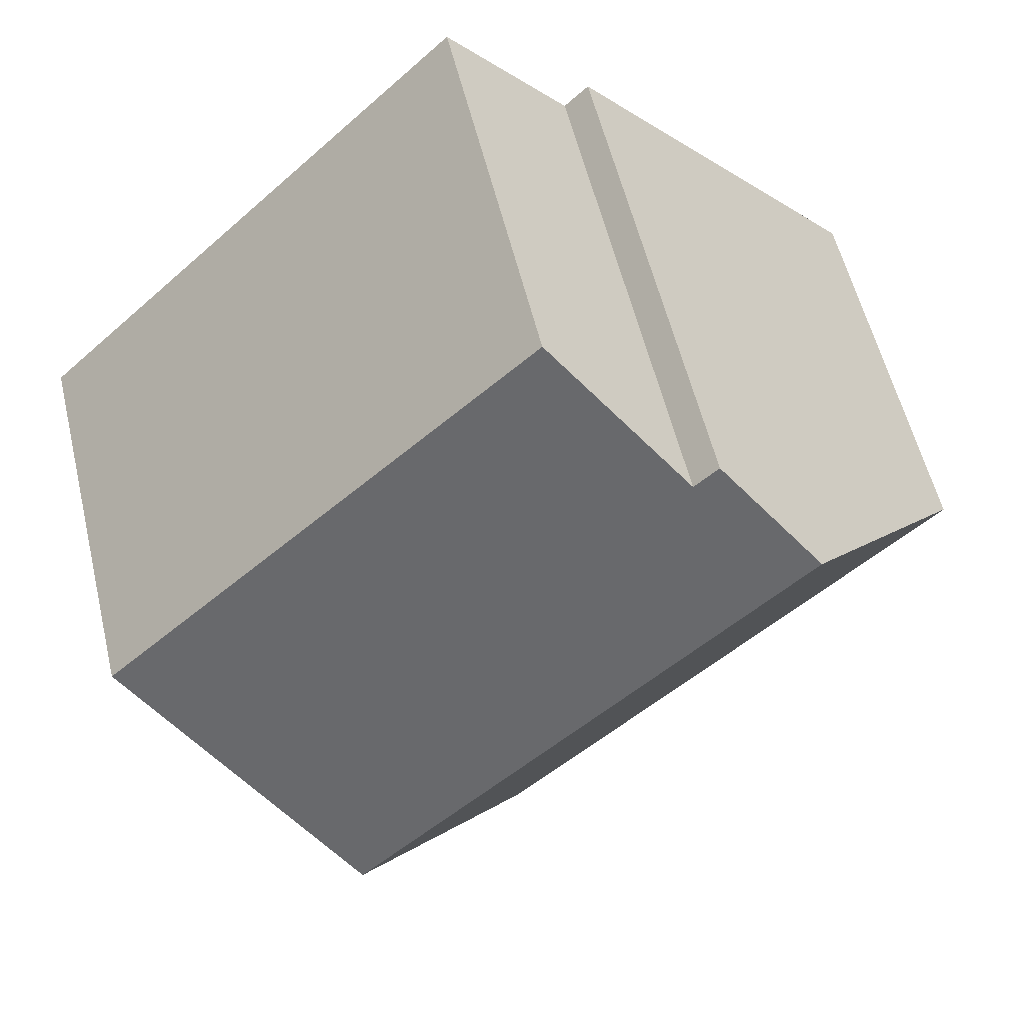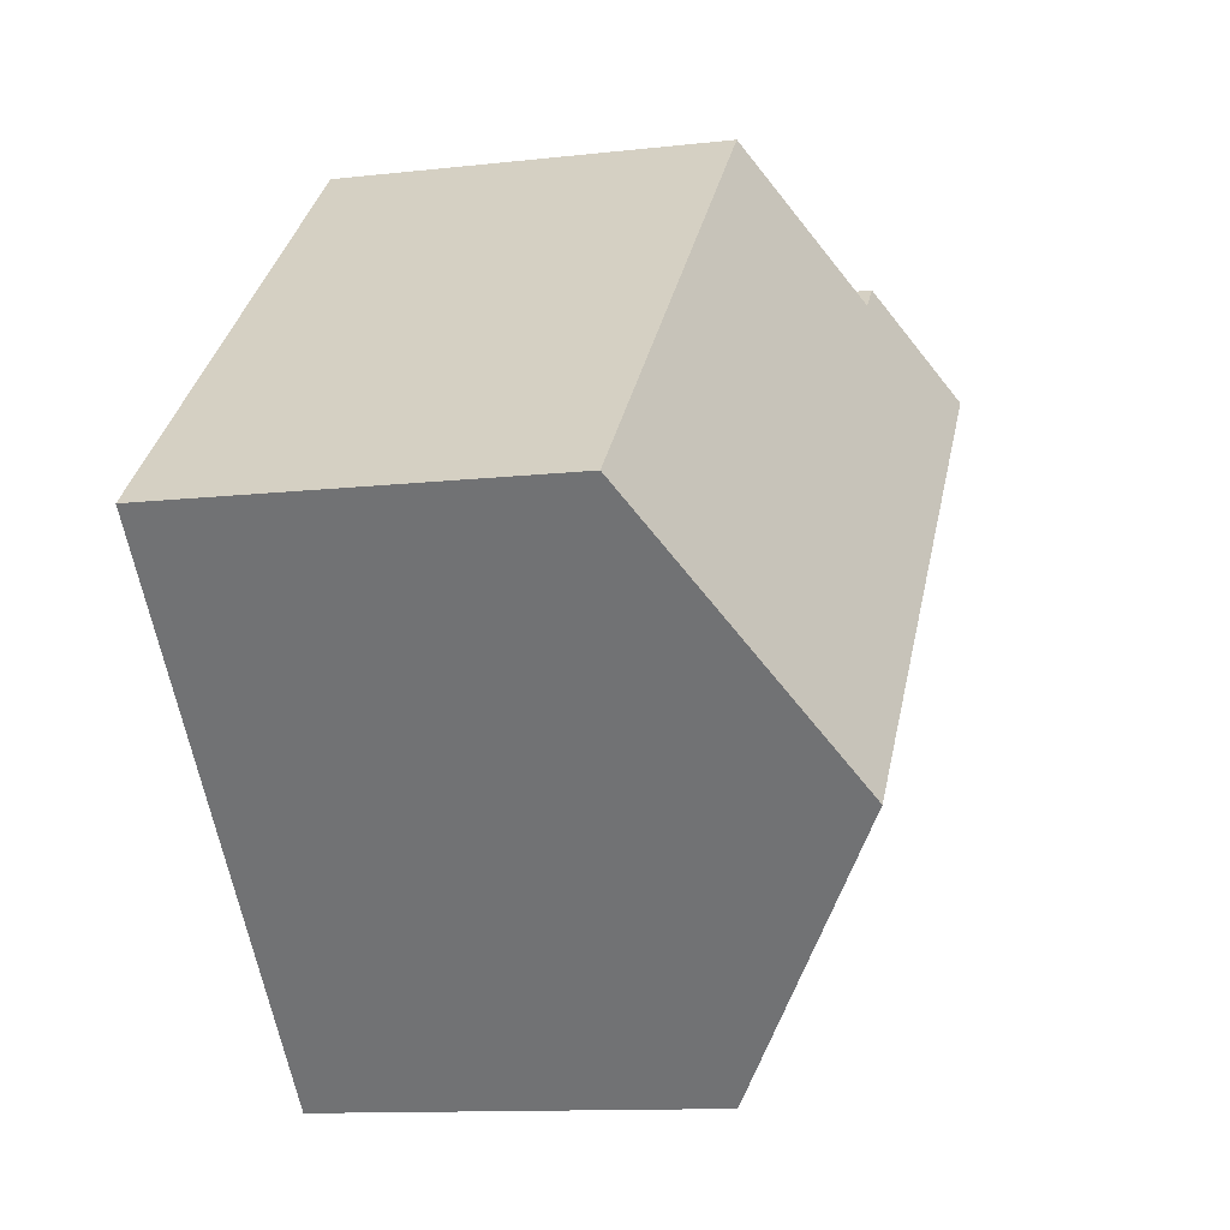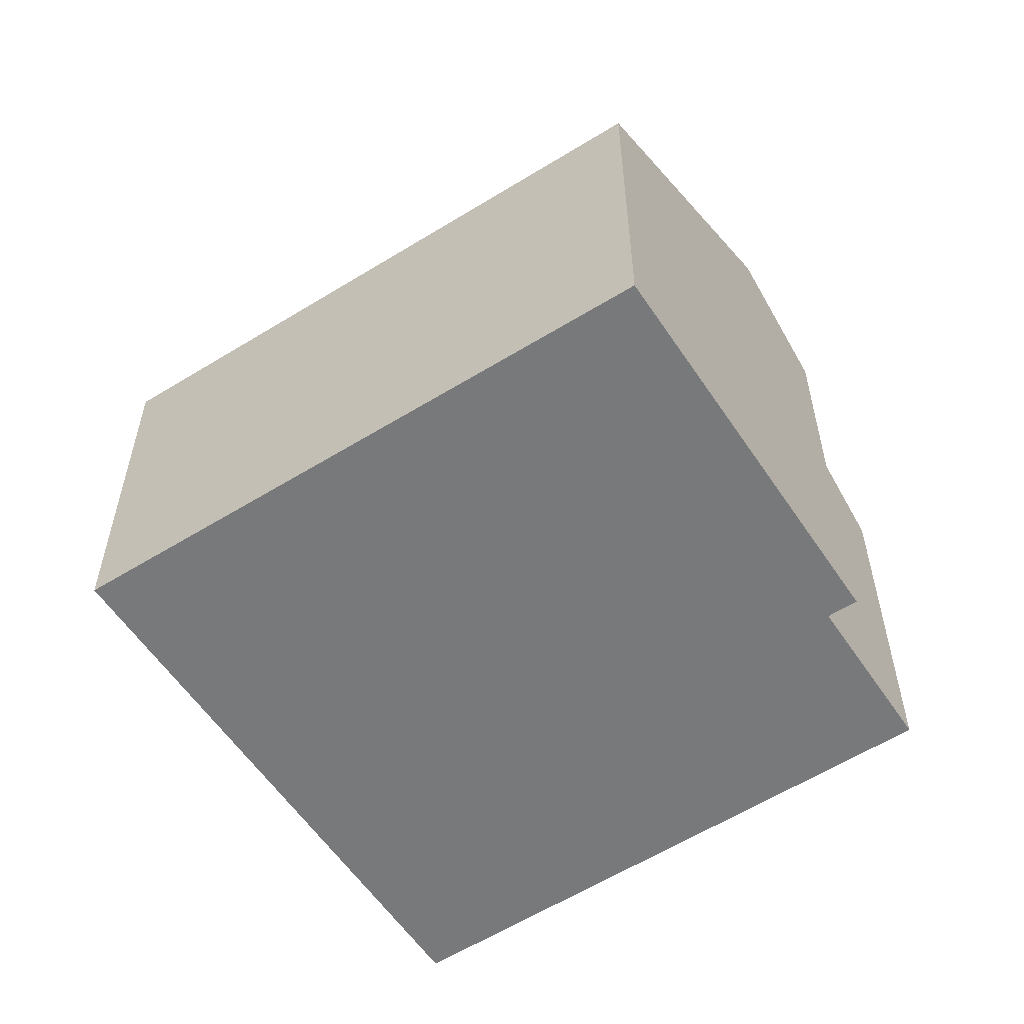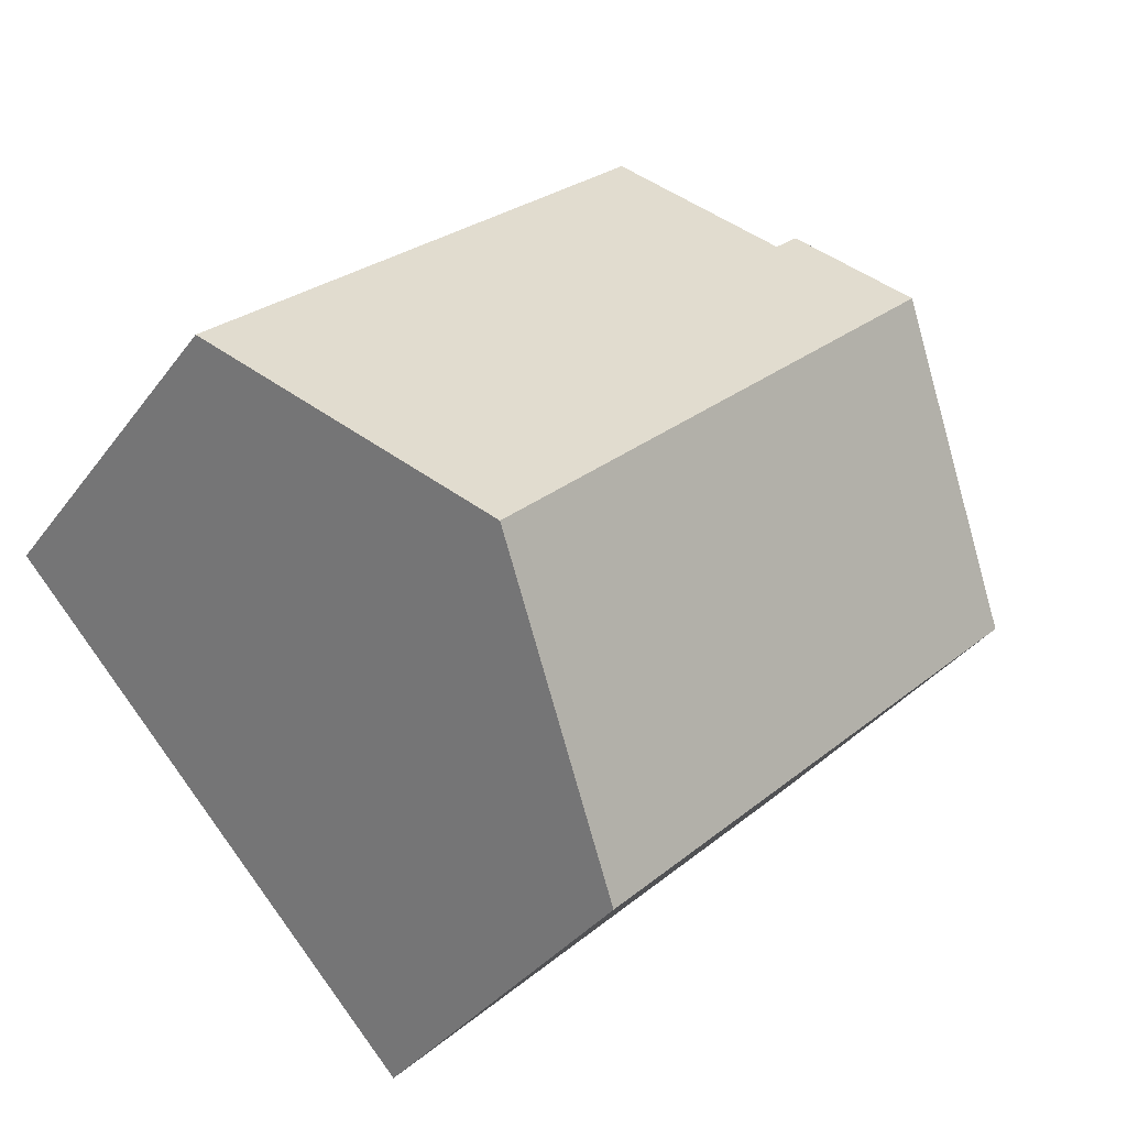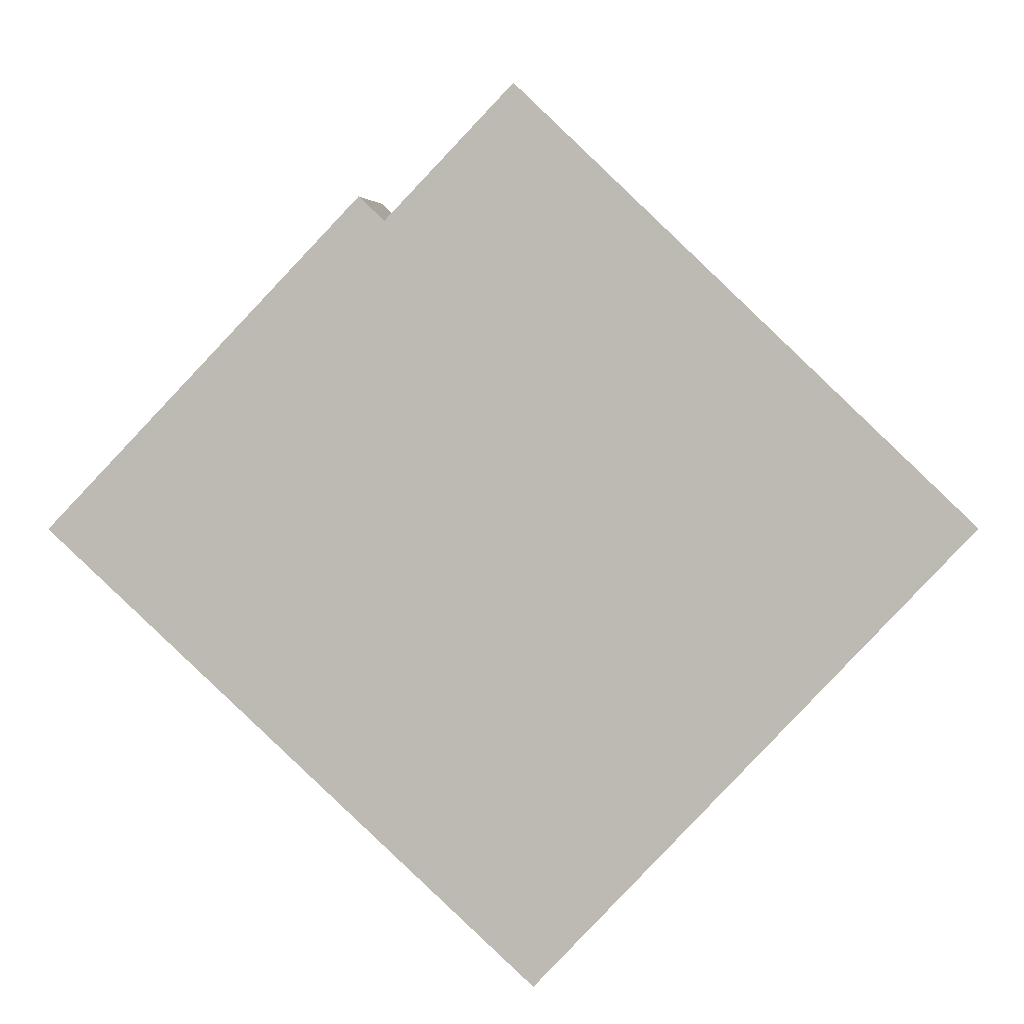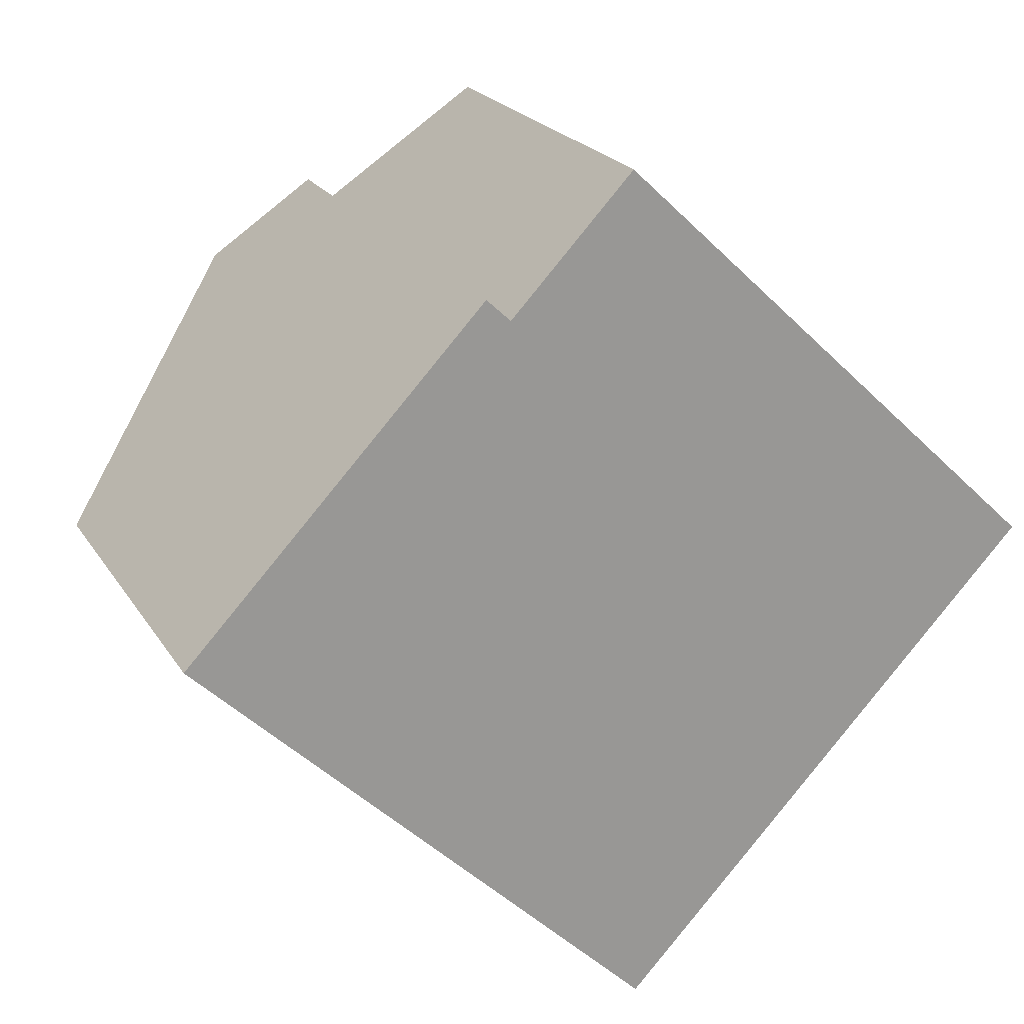
<metadata>
{"format":"obj","ext":"obj","renderer":"f3d","projection":"perspective","resolution":1024,"background":"white","views":[{"elev":56.4,"azim":166.6,"up":"+Z"},{"elev":-11.7,"azim":105.3,"up":"+Z"},{"elev":-57.7,"azim":-103.2,"up":"+Y"},{"elev":-35.5,"azim":148.7,"up":"+Z"},{"elev":6.3,"azim":-0.4,"up":"+Z"},{"elev":21.6,"azim":-23.5,"up":"+Z"}]}
</metadata>
<code>
v  18.15 7.94 -0.004
v  6.579 9.979 5.967
v  9.061 8.03 8.591
v  4.315 11.38 4.561
v  13.77 11.38 -4.628
v  6.086 9.984 6.433
v  1.023 7.986 -0.994
v  9.459 7.986 -9.189
v  0 7.986 4.89e-16
v  1.115 8.862 1.179
v  0 0 0
v  4.315 -2.793e-16 4.561
v  6.086 -3.939e-16 6.433
v  1.115 -7.219e-17 1.179
v  6.579 -3.654e-16 5.967
v  9.061 -5.26e-16 8.591
v  18.15 2.449e-19 -0.004
v  13.77 2.834e-16 -4.628
v  9.459 5.627e-16 -9.189
v  1.023 6.086e-17 -0.994
g defaultobject
f 1 2 3
f 2 1 4
f 4 1 5
f 4 6 2
f 7 5 8
f 5 7 9
f 5 9 10
f 5 10 4
f 11 10 9
f 10 11 4
f 4 11 6
f 6 11 12
f 6 12 13
f 12 11 14
f 15 3 2
f 3 15 16
f 13 2 6
f 2 13 15
f 16 1 3
f 1 16 17
f 17 5 1
f 5 17 8
f 8 17 18
f 8 18 19
f 7 11 9
f 11 7 8
f 11 8 20
f 20 8 19
f 16 18 17
f 18 16 15
f 18 15 13
f 18 13 12
f 18 12 19
f 19 12 14
f 19 14 11
f 19 11 20

</code>
